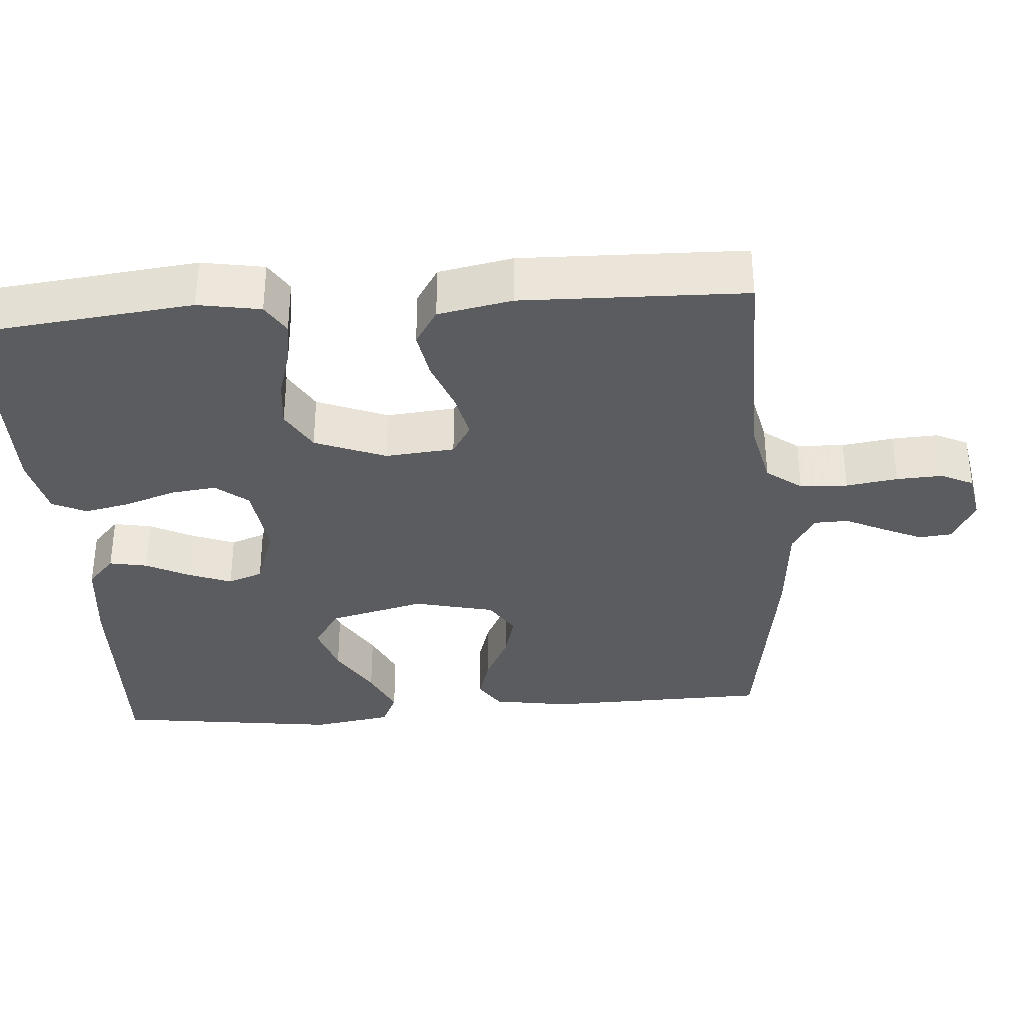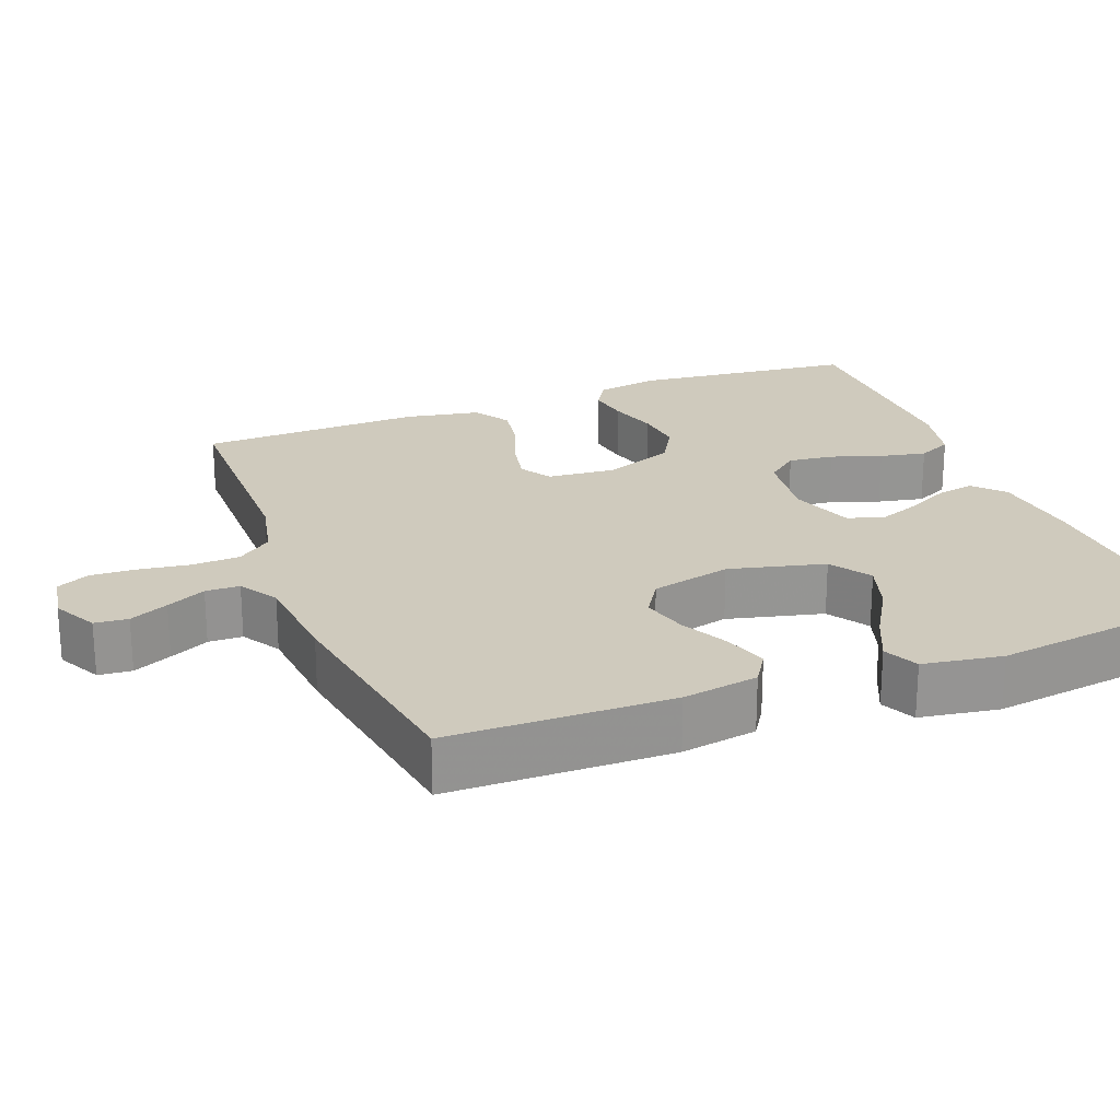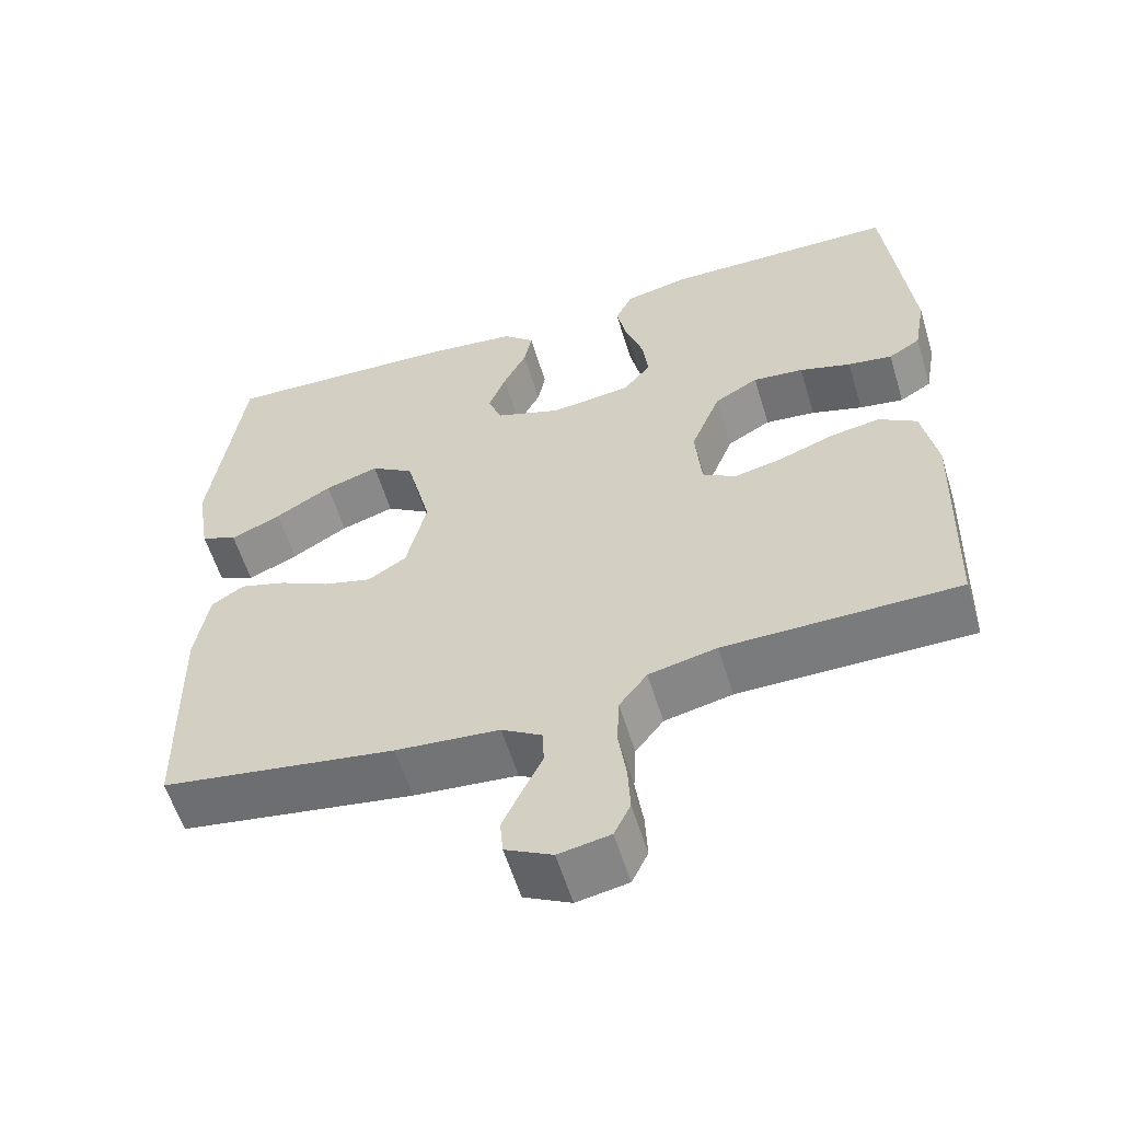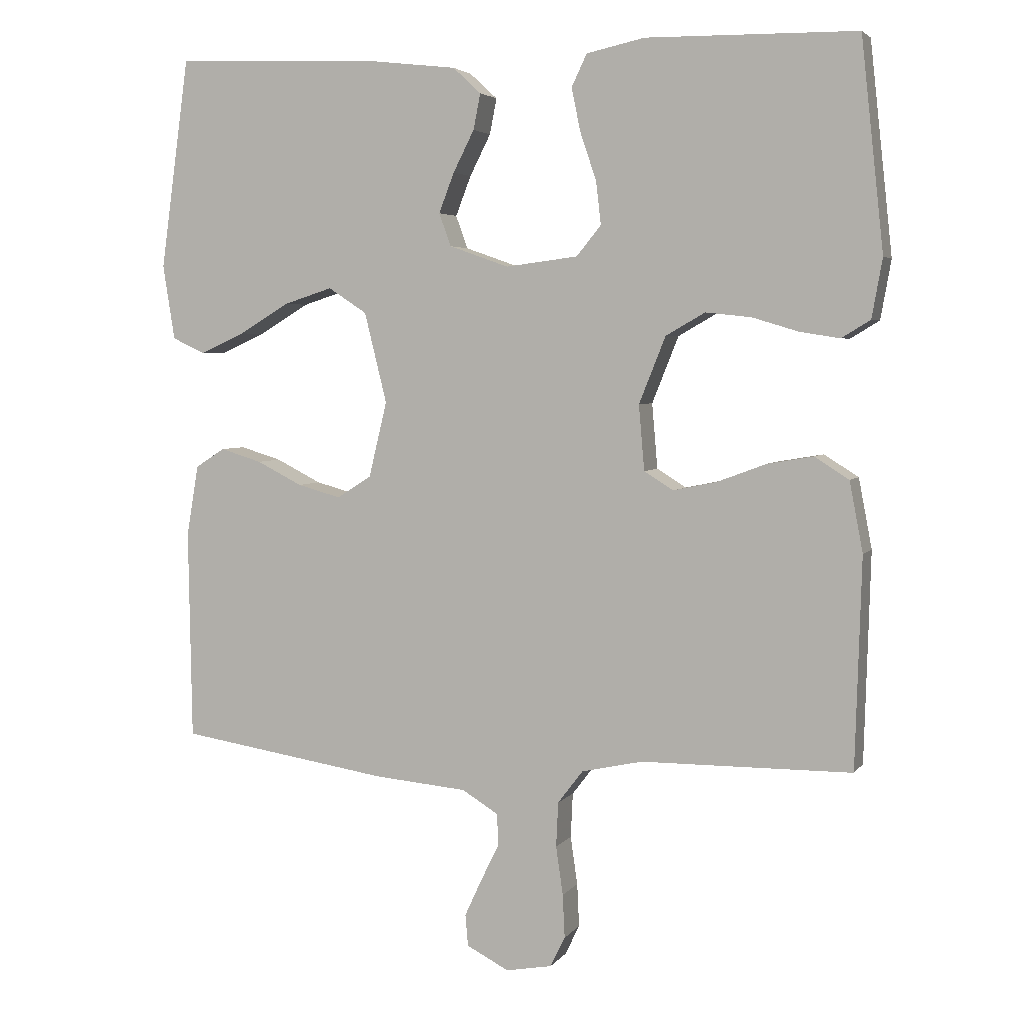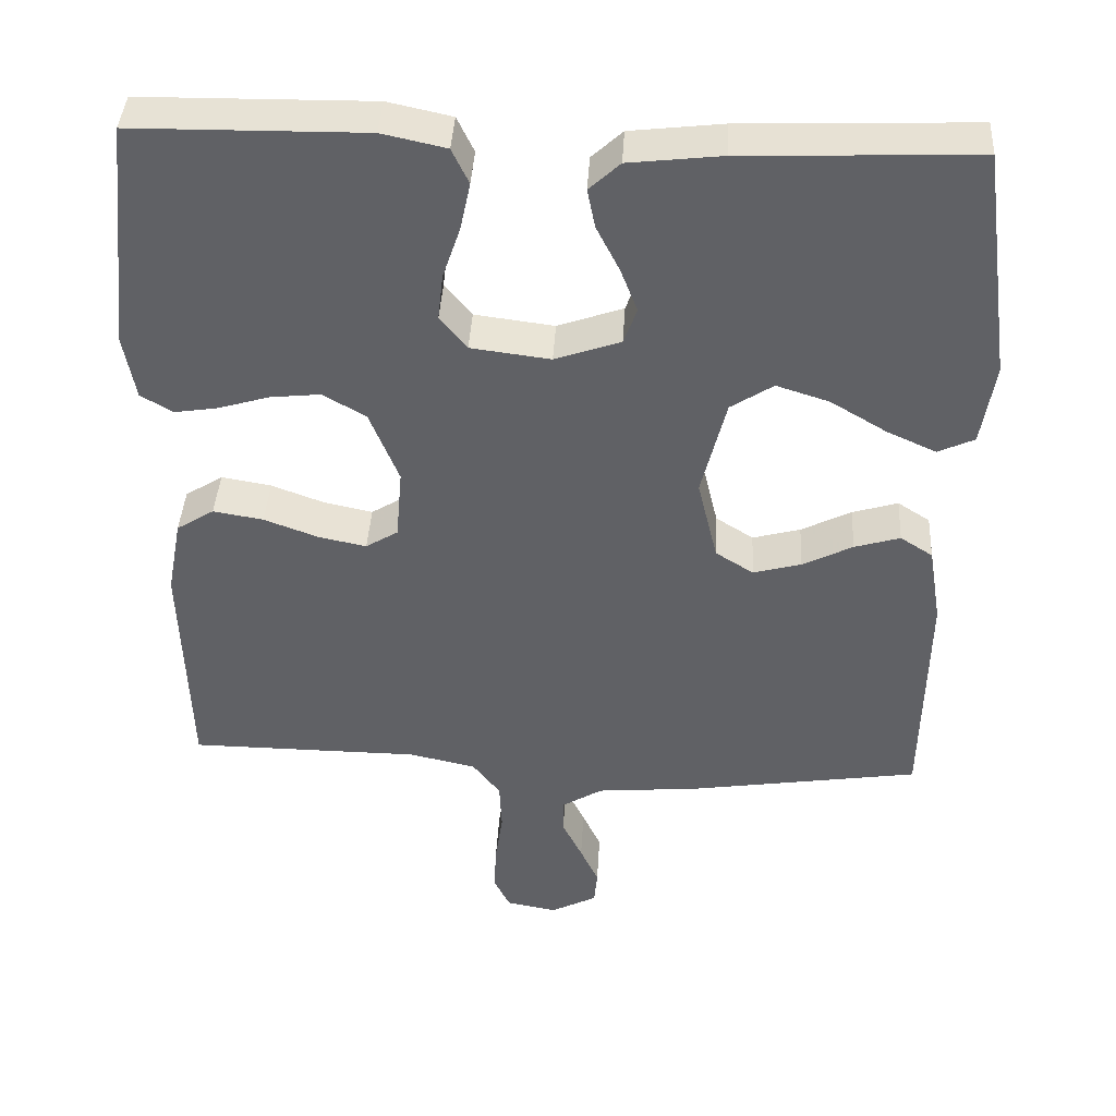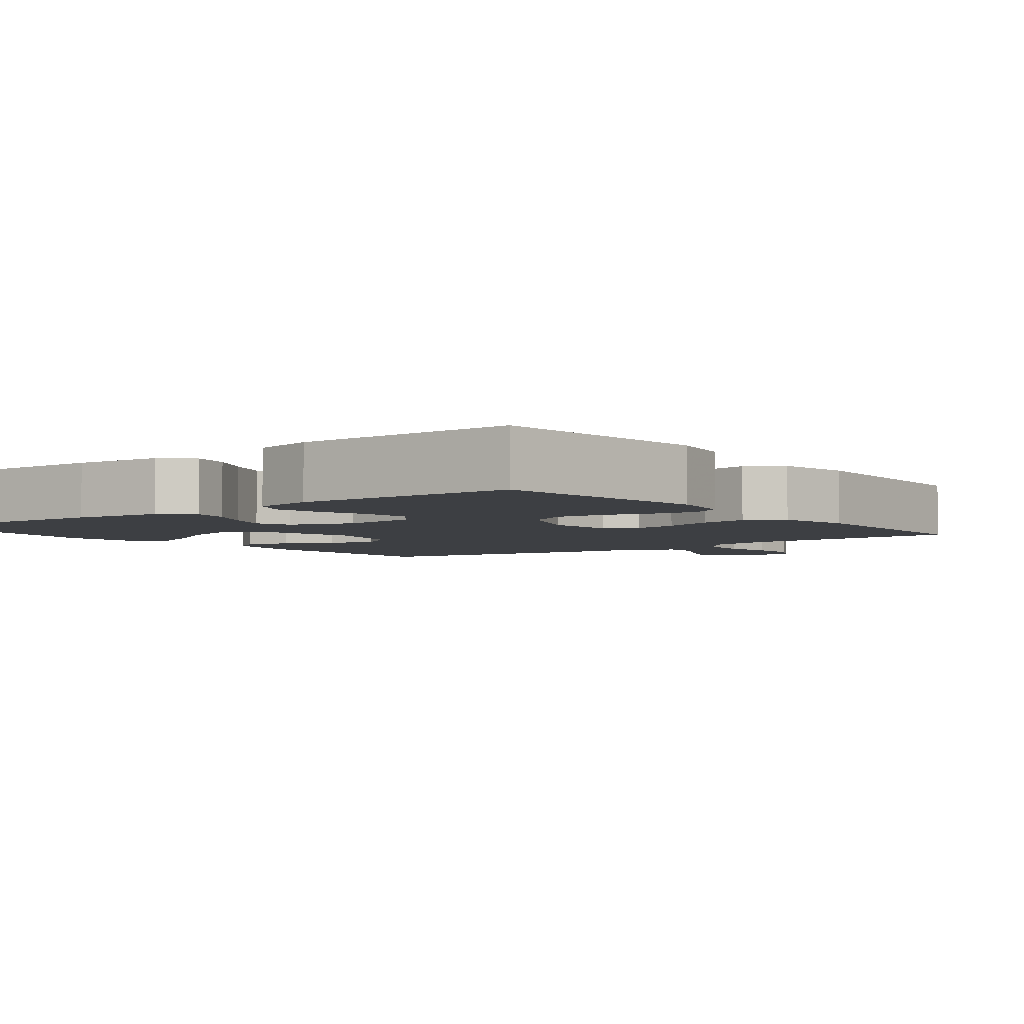
<metadata>
{"format":"obj","ext":"obj","renderer":"f3d","projection":"perspective","resolution":1024,"background":"white","views":[{"elev":-34.7,"azim":94.5,"up":"+Y"},{"elev":23.0,"azim":-111.1,"up":"+Y"},{"elev":-58.2,"azim":16.9,"up":"+Z"},{"elev":4.0,"azim":18.8,"up":"+Z"},{"elev":40.9,"azim":-176.7,"up":"+Z"},{"elev":-4.1,"azim":37.7,"up":"+Y"}]}
</metadata>
<code>
v 0.5 0.07 -0.5
v 0.2 0.07 -0.502
v 0.113 0.07 -0.521
v 0.077 0.07 -0.568
v 0.074 0.07 -0.632
v 0.084 0.07 -0.701
v 0.087 0.07 -0.763
v 0.066 0.07 -0.806
v 0 0.07 -0.818
v -0.06 0.07 -0.787
v -0.064 0.07 -0.742
v -0.04 0.07 -0.69
v -0.014 0.07 -0.637
v -0.015 0.07 -0.591
v -0.067 0.07 -0.559
v -0.2 0.07 -0.547
v -0.5 0.07 -0.5
v -0.505 0.07 -0.2
v -0.488 0.07 -0.098
v -0.446 0.07 -0.071
v -0.387 0.07 -0.089
v -0.322 0.07 -0.122
v -0.26 0.07 -0.139
v -0.211 0.07 -0.108
v -0.185 0.07 0
v -0.217 0.07 0.129
v -0.272 0.07 0.165
v -0.341 0.07 0.143
v -0.413 0.07 0.1
v -0.477 0.07 0.071
v -0.524 0.07 0.093
v -0.541 0.07 0.2
v -0.5 0.07 0.5
v -0.2 0.07 0.488
v -0.08 0.07 0.474
v -0.04 0.07 0.437
v -0.05 0.07 0.386
v -0.08 0.07 0.327
v -0.102 0.07 0.27
v -0.085 0.07 0.223
v 0 0.07 0.193
v 0.103 0.07 0.206
v 0.138 0.07 0.249
v 0.131 0.07 0.31
v 0.108 0.07 0.378
v 0.095 0.07 0.44
v 0.117 0.07 0.486
v 0.2 0.07 0.504
v 0.5 0.07 0.5
v 0.532 0.07 0.2
v 0.517 0.07 0.116
v 0.476 0.07 0.091
v 0.419 0.07 0.1
v 0.353 0.07 0.12
v 0.288 0.07 0.127
v 0.232 0.07 0.095
v 0.194 0.07 0
v 0.202 0.07 -0.093
v 0.244 0.07 -0.119
v 0.306 0.07 -0.106
v 0.376 0.07 -0.08
v 0.441 0.07 -0.069
v 0.49 0.07 -0.1
v 0.509 0.07 -0.2
v 0.5 0 -0.5
v 0.2 0 -0.502
v 0.113 0 -0.521
v 0.077 0 -0.568
v 0.074 0 -0.632
v 0.084 0 -0.701
v 0.087 0 -0.763
v 0.066 0 -0.806
v 0 0 -0.818
v -0.06 0 -0.787
v -0.064 0 -0.742
v -0.04 0 -0.69
v -0.014 0 -0.637
v -0.015 0 -0.591
v -0.067 0 -0.559
v -0.2 0 -0.547
v -0.5 0 -0.5
v -0.505 0 -0.2
v -0.488 0 -0.098
v -0.446 0 -0.071
v -0.387 0 -0.089
v -0.322 0 -0.122
v -0.26 0 -0.139
v -0.211 0 -0.108
v -0.185 0 0
v -0.217 0 0.129
v -0.272 0 0.165
v -0.341 0 0.143
v -0.413 0 0.1
v -0.477 0 0.071
v -0.524 0 0.093
v -0.541 0 0.2
v -0.5 0 0.5
v -0.2 0 0.488
v -0.08 0 0.474
v -0.04 0 0.437
v -0.05 0 0.386
v -0.08 0 0.327
v -0.102 0 0.27
v -0.085 0 0.223
v 0 0 0.193
v 0.103 0 0.206
v 0.138 0 0.249
v 0.131 0 0.31
v 0.108 0 0.378
v 0.095 0 0.44
v 0.117 0 0.486
v 0.2 0 0.504
v 0.5 0 0.5
v 0.532 0 0.2
v 0.517 0 0.116
v 0.476 0 0.091
v 0.419 0 0.1
v 0.353 0 0.12
v 0.288 0 0.127
v 0.232 0 0.095
v 0.194 0 0
v 0.202 0 -0.093
v 0.244 0 -0.119
v 0.306 0 -0.106
v 0.376 0 -0.08
v 0.441 0 -0.069
v 0.49 0 -0.1
v 0.509 0 -0.2
f 64 1 2
f 63 64 2
f 62 63 2
f 61 62 2
f 60 61 2
f 59 60 2 3
f 58 59 3 4
f 57 58 4
f 52 53 54
f 51 52 54
f 50 51 54
f 49 50 54
f 48 49 54
f 47 48 54
f 46 47 54
f 45 46 54
f 44 45 54
f 43 44 54 55
f 42 43 55 56
f 36 37 38
f 35 36 38
f 34 35 38
f 33 34 38
f 32 33 38
f 31 32 38
f 30 31 38
f 29 30 38
f 28 29 38
f 27 28 38 39
f 26 27 39 40
f 20 21 22
f 19 20 22
f 18 19 22
f 17 18 22
f 16 17 22
f 15 16 22
f 14 15 22 23
f 11 12 13
f 10 11 13
f 9 10 13
f 8 9 13
f 7 8 13
f 6 7 13
f 5 6 13
f 4 5 13 14
f 14 23 24
f 4 14 24
f 57 4 24
f 57 24 25
f 56 57 25
f 42 56 25
f 41 42 25
f 25 26 40 41
f 66 65 128
f 66 128 127
f 66 127 126
f 66 126 125
f 66 125 124
f 67 66 124 123
f 68 67 123 122
f 68 122 121
f 118 117 116
f 118 116 115
f 118 115 114
f 118 114 113
f 118 113 112
f 118 112 111
f 118 111 110
f 118 110 109
f 118 109 108
f 119 118 108 107
f 120 119 107 106
f 102 101 100
f 102 100 99
f 102 99 98
f 102 98 97
f 102 97 96
f 102 96 95
f 102 95 94
f 102 94 93
f 102 93 92
f 103 102 92 91
f 104 103 91 90
f 86 85 84
f 86 84 83
f 86 83 82
f 86 82 81
f 86 81 80
f 86 80 79
f 87 86 79 78
f 77 76 75
f 77 75 74
f 77 74 73
f 77 73 72
f 77 72 71
f 77 71 70
f 77 70 69
f 78 77 69 68
f 88 87 78
f 88 78 68
f 88 68 121
f 89 88 121
f 89 121 120
f 89 120 106
f 89 106 105
f 105 104 90 89
f 1 65 66 2
f 2 66 67 3
f 3 67 68 4
f 4 68 69 5
f 5 69 70 6
f 6 70 71 7
f 7 71 72 8
f 8 72 73 9
f 9 73 74 10
f 10 74 75 11
f 11 75 76 12
f 12 76 77 13
f 13 77 78 14
f 14 78 79 15
f 15 79 80 16
f 16 80 81 17
f 17 81 82 18
f 18 82 83 19
f 19 83 84 20
f 20 84 85 21
f 21 85 86 22
f 22 86 87 23
f 23 87 88 24
f 24 88 89 25
f 25 89 90 26
f 26 90 91 27
f 27 91 92 28
f 28 92 93 29
f 29 93 94 30
f 30 94 95 31
f 31 95 96 32
f 32 96 97 33
f 33 97 98 34
f 34 98 99 35
f 35 99 100 36
f 36 100 101 37
f 37 101 102 38
f 38 102 103 39
f 39 103 104 40
f 40 104 105 41
f 41 105 106 42
f 42 106 107 43
f 43 107 108 44
f 44 108 109 45
f 45 109 110 46
f 46 110 111 47
f 47 111 112 48
f 48 112 113 49
f 49 113 114 50
f 50 114 115 51
f 51 115 116 52
f 52 116 117 53
f 53 117 118 54
f 54 118 119 55
f 55 119 120 56
f 56 120 121 57
f 57 121 122 58
f 58 122 123 59
f 59 123 124 60
f 60 124 125 61
f 61 125 126 62
f 62 126 127 63
f 63 127 128 64
f 64 128 65 1

</code>
